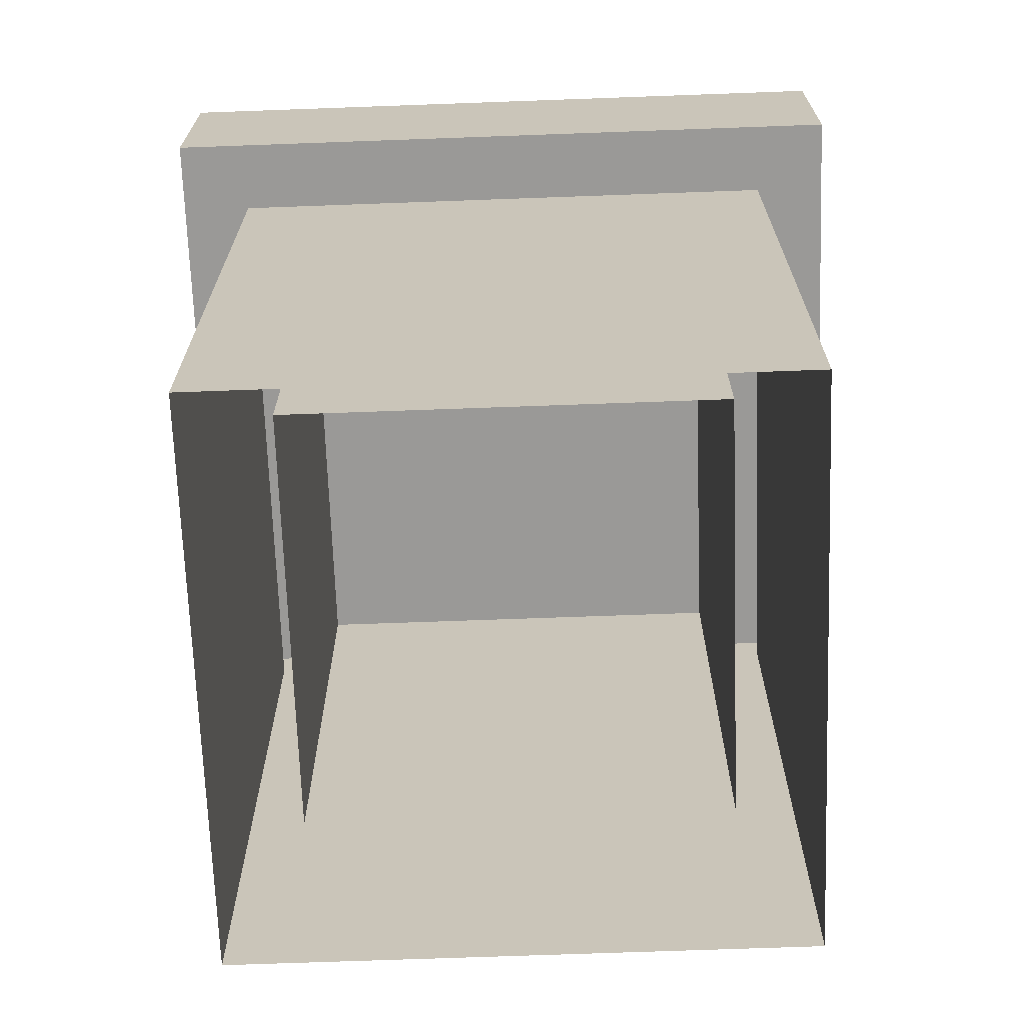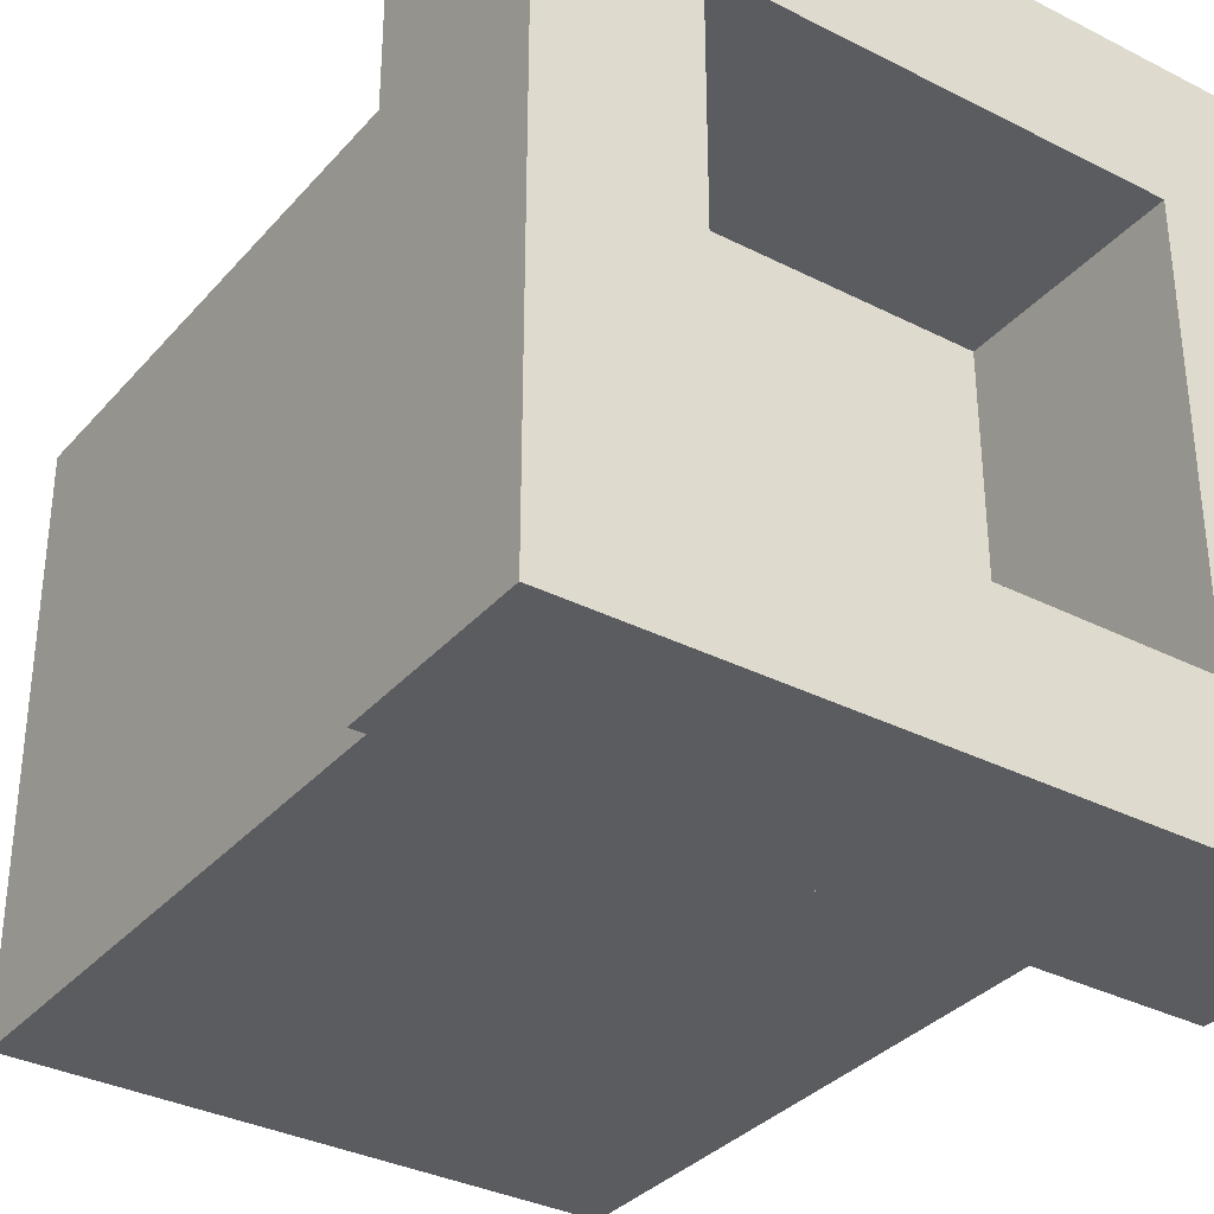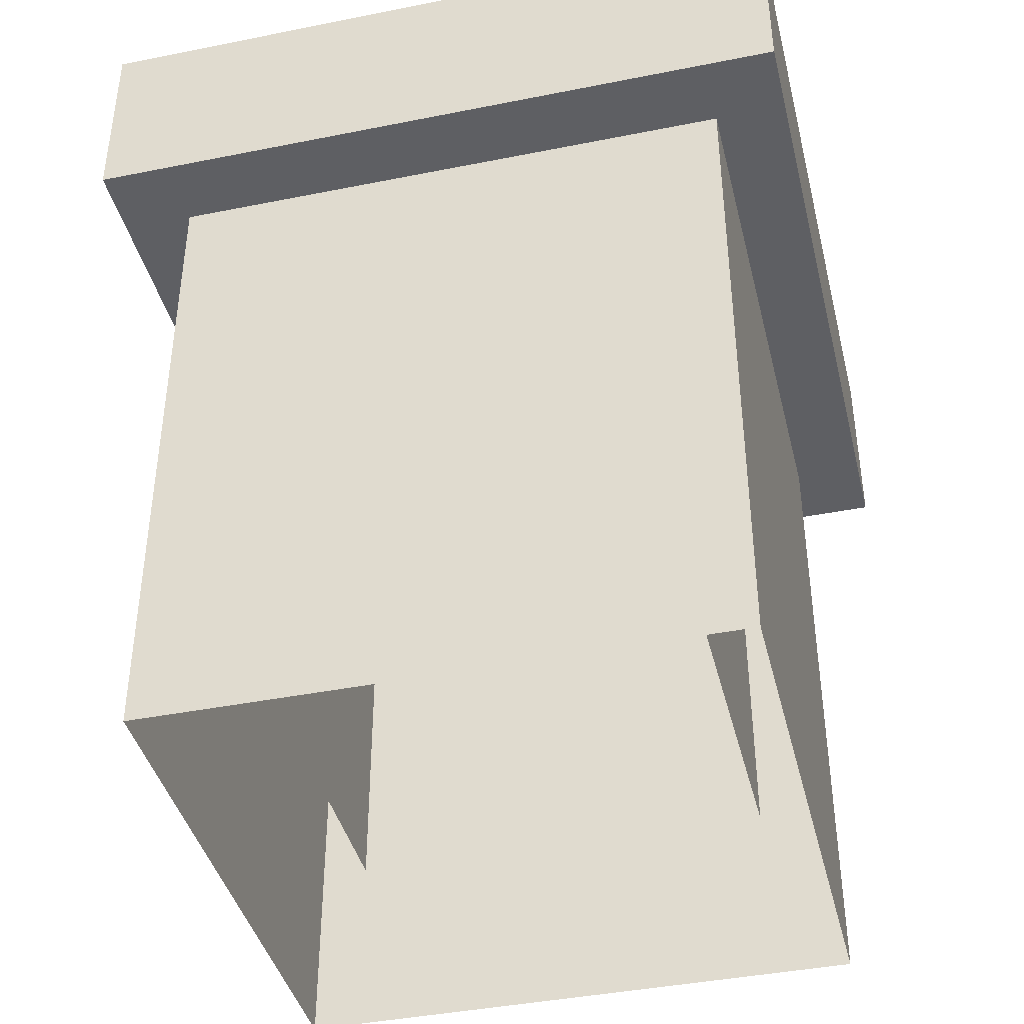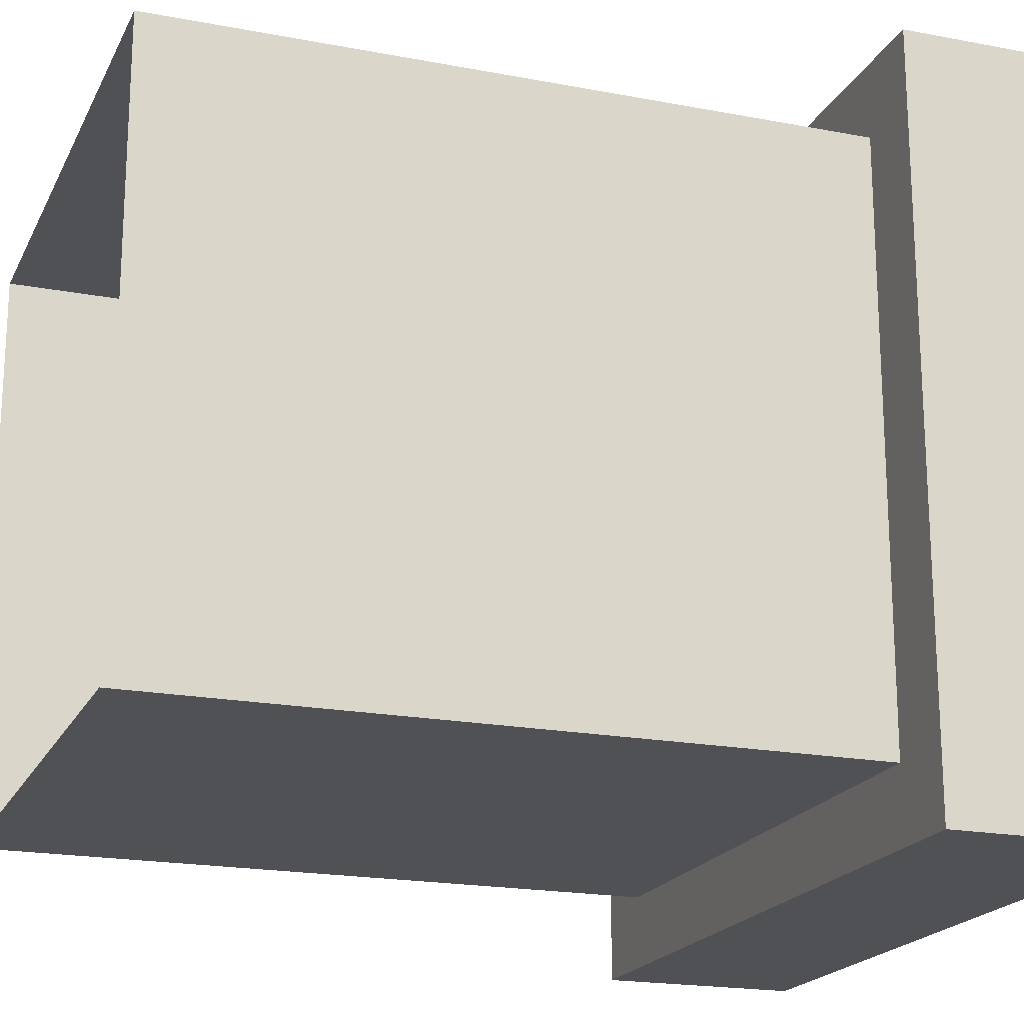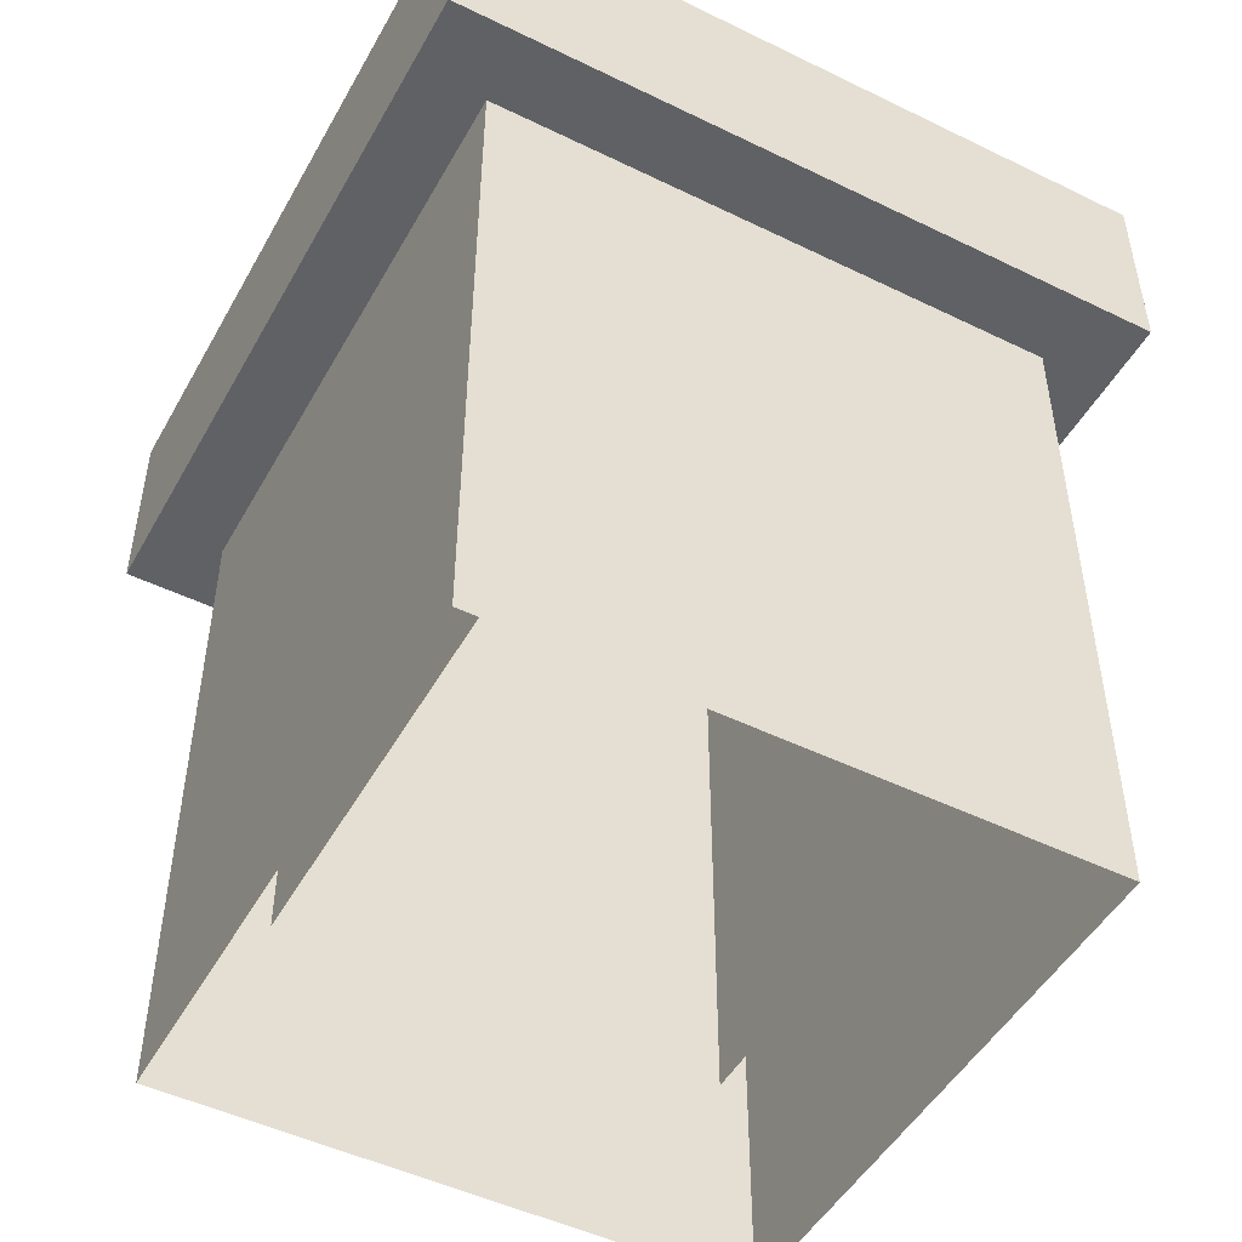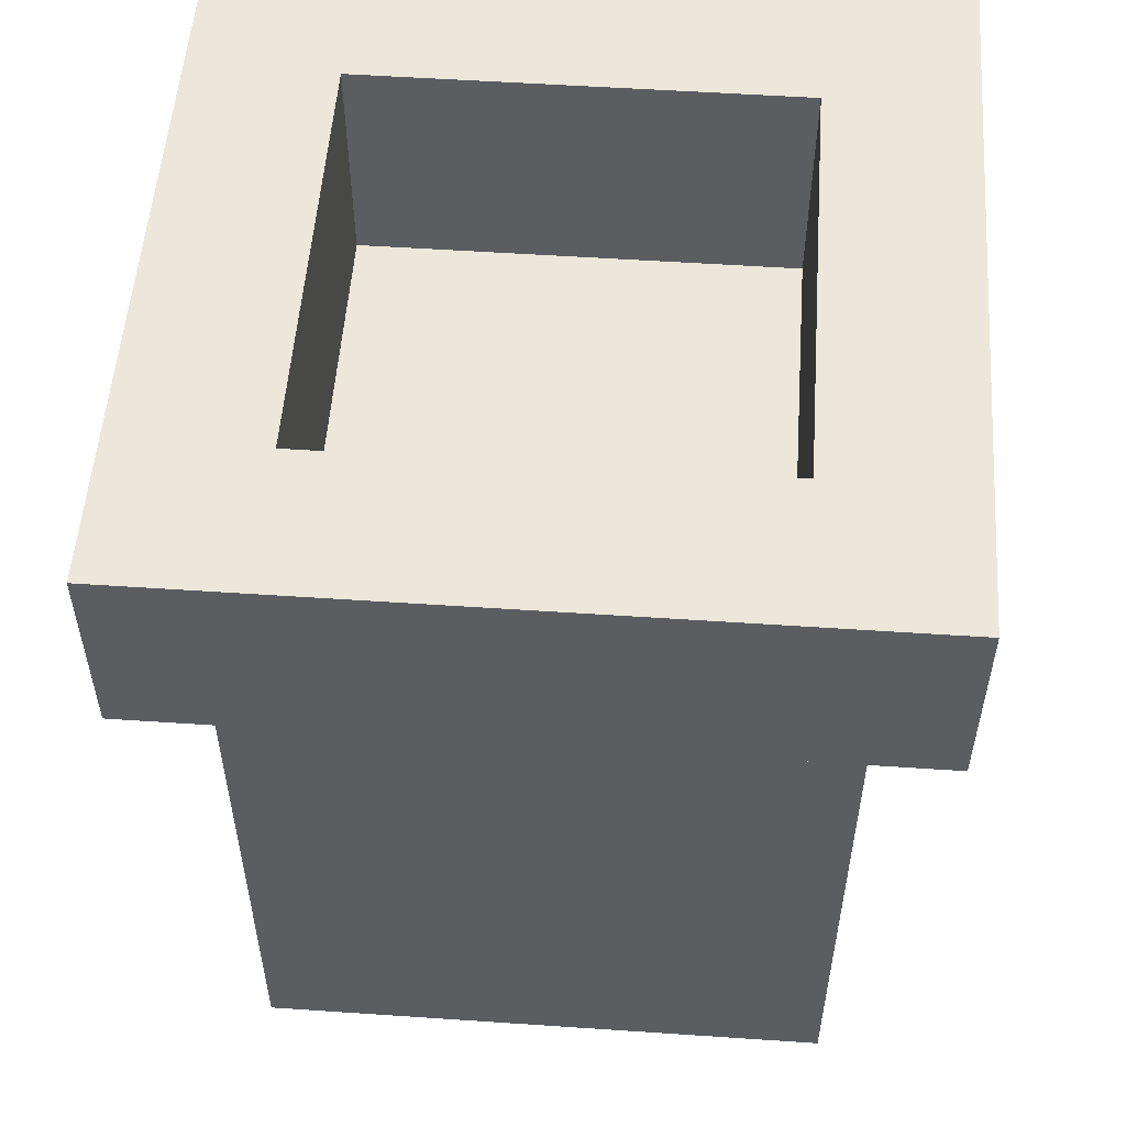
<metadata>
{"format":"obj","ext":"obj","renderer":"f3d","projection":"perspective","resolution":1024,"background":"white","views":[{"elev":-69.0,"azim":92.1,"up":"+Z"},{"elev":-34.0,"azim":-34.6,"up":"+Y"},{"elev":-41.0,"azim":-166.3,"up":"+Z"},{"elev":-19.6,"azim":-109.7,"up":"+Y"},{"elev":-48.9,"azim":151.6,"up":"+Z"},{"elev":54.0,"azim":94.1,"up":"+Z"}]}
</metadata>
<code>
g Spooky_Lunapark_Trash_005
v 23.19 22.33 0.5547
v 23.19 21.95 0.5547
v 22.81 21.95 0.5547
v 22.81 22.33 0.5547
v 23.25 21.89 0.5813
v 23.25 21.89 2.422e-08
v 22.75 21.89 2.422e-08
v 22.75 21.89 0.5813
v 23.25 22.39 0.5813
v 23.25 22.39 2.422e-08
v 23.25 21.89 2.422e-08
v 23.25 21.89 0.5813
v 22.75 22.39 0.5813
v 22.75 22.39 2.422e-08
v 23.25 22.39 2.422e-08
v 23.25 22.39 0.5813
v 22.75 21.89 0.5813
v 22.75 21.89 2.422e-08
v 22.75 22.39 2.422e-08
v 22.75 22.39 0.5813
v 23.19 21.95 0.75
v 23.19 21.95 0.125
v 23.19 22.33 0.125
v 23.19 22.33 0.75
v 23.19 22.33 0.75
v 23.19 22.33 0.125
v 22.81 22.33 0.125
v 22.81 22.33 0.75
v 22.81 22.33 0.75
v 22.81 22.33 0.125
v 22.81 21.95 0.125
v 22.81 21.95 0.75
v 22.81 21.95 0.75
v 22.81 21.95 0.125
v 23.19 21.95 0.125
v 23.19 21.95 0.75
v 23.31 21.83 0.75
v 23.31 21.83 0.5813
v 22.69 21.83 0.5813
v 22.69 21.83 0.75
v 23.31 22.45 0.75
v 23.31 22.45 0.5813
v 23.31 21.83 0.5813
v 23.31 21.83 0.75
v 22.69 22.45 0.75
v 22.69 22.45 0.5813
v 23.31 22.45 0.5813
v 23.31 22.45 0.75
v 22.69 21.83 0.75
v 22.69 21.83 0.5813
v 22.69 22.45 0.5813
v 22.69 22.45 0.75
v 22.81 21.95 0.75
v 23.19 21.95 0.75
v 23.31 21.83 0.75
v 22.69 21.83 0.75
v 22.81 22.33 0.75
v 22.69 22.45 0.75
v 23.19 22.33 0.75
v 23.31 22.45 0.75
v 22.75 21.89 0.5813
v 22.69 21.83 0.5813
v 23.31 21.83 0.5813
v 23.25 21.89 0.5813
v 23.31 22.45 0.5813
v 23.25 22.39 0.5813
v 22.69 22.45 0.5813
v 22.75 22.39 0.5813
g Spooky_Lunapark_Trash_005_0
f 3 2 1
f 4 3 1
f 7 6 5
f 8 7 5
f 11 10 9
f 12 11 9
f 15 14 13
f 16 15 13
f 19 18 17
f 20 19 17
f 23 22 21
f 24 23 21
f 27 26 25
f 28 27 25
f 31 30 29
f 32 31 29
f 35 34 33
f 36 35 33
f 39 38 37
f 40 39 37
f 43 42 41
f 44 43 41
f 47 46 45
f 48 47 45
f 51 50 49
f 52 51 49
f 55 54 53
f 56 55 53
f 56 53 57
f 58 56 57
f 58 57 59
f 60 58 59
f 60 59 54
f 55 60 54
f 63 62 61
f 64 63 61
f 65 63 64
f 66 65 64
f 67 65 66
f 68 67 66
f 62 67 68
f 61 62 68

</code>
